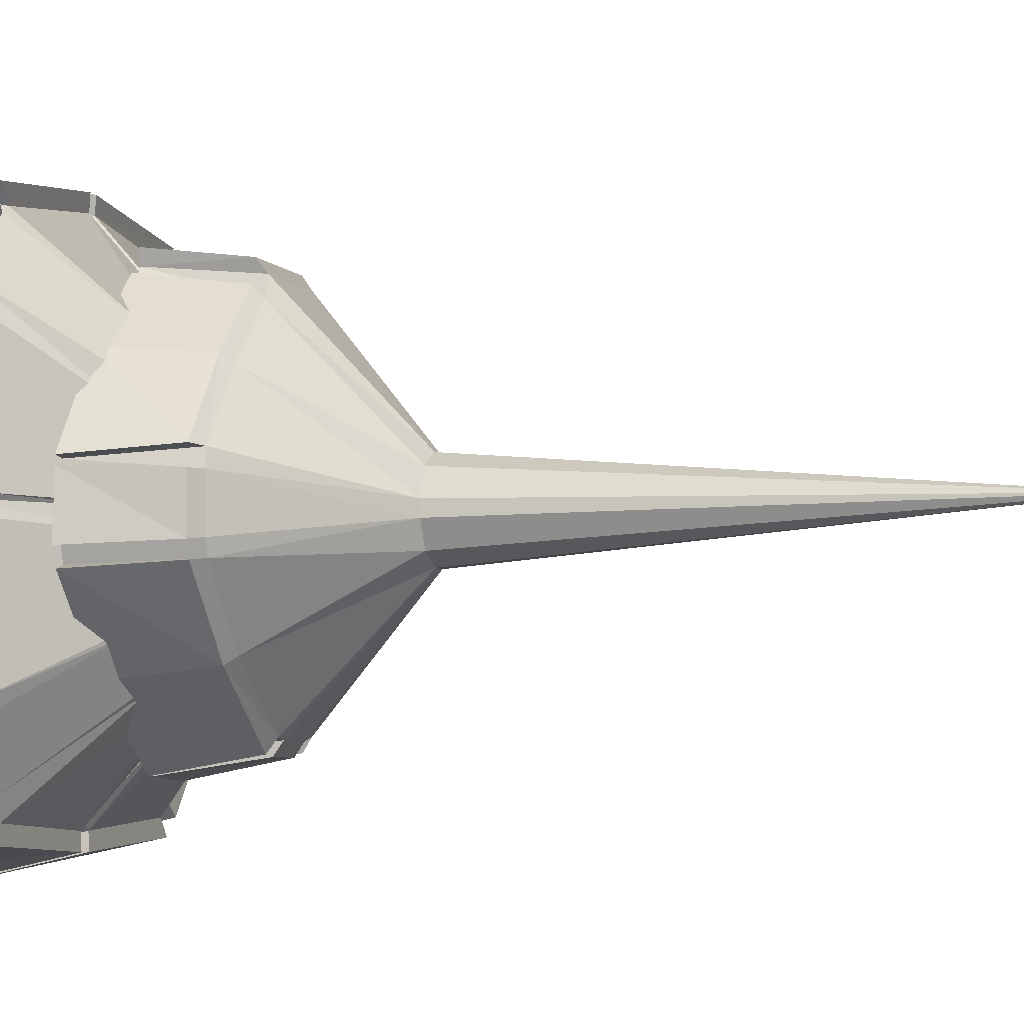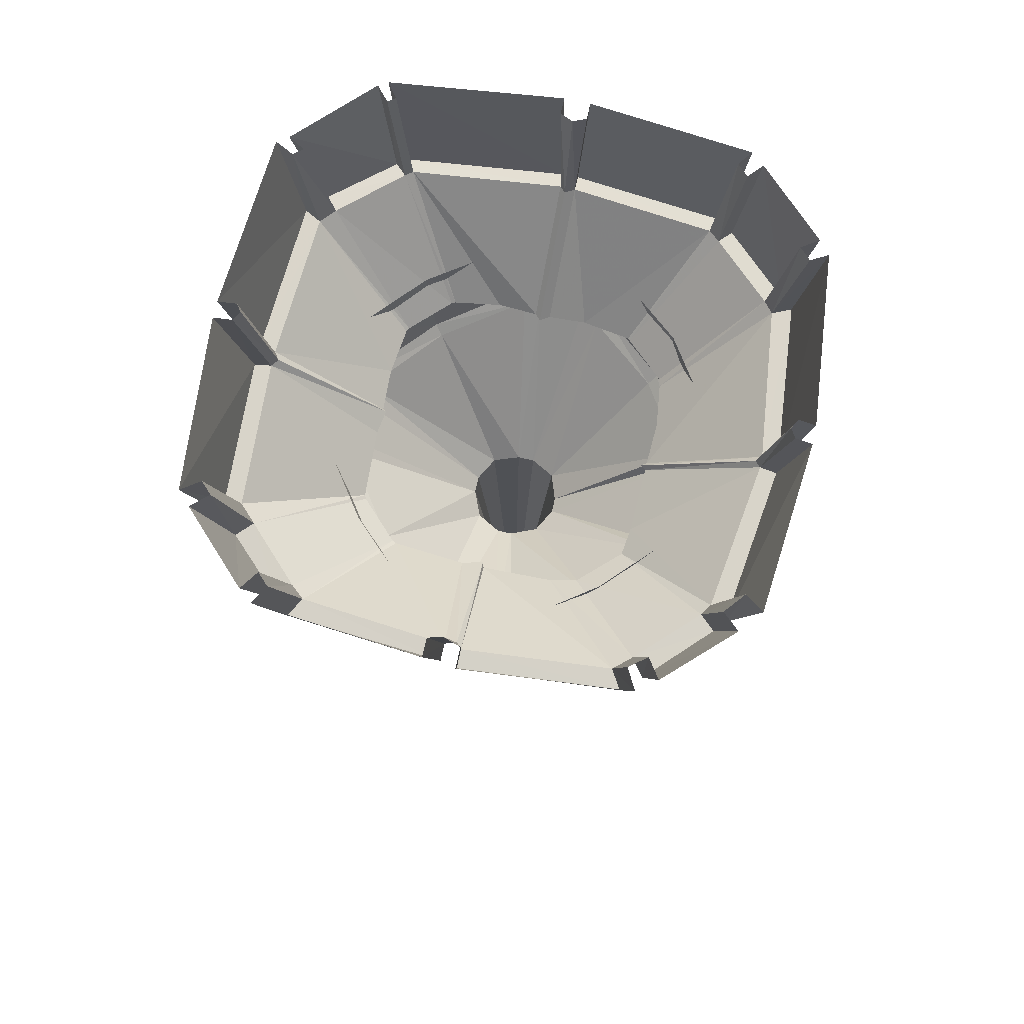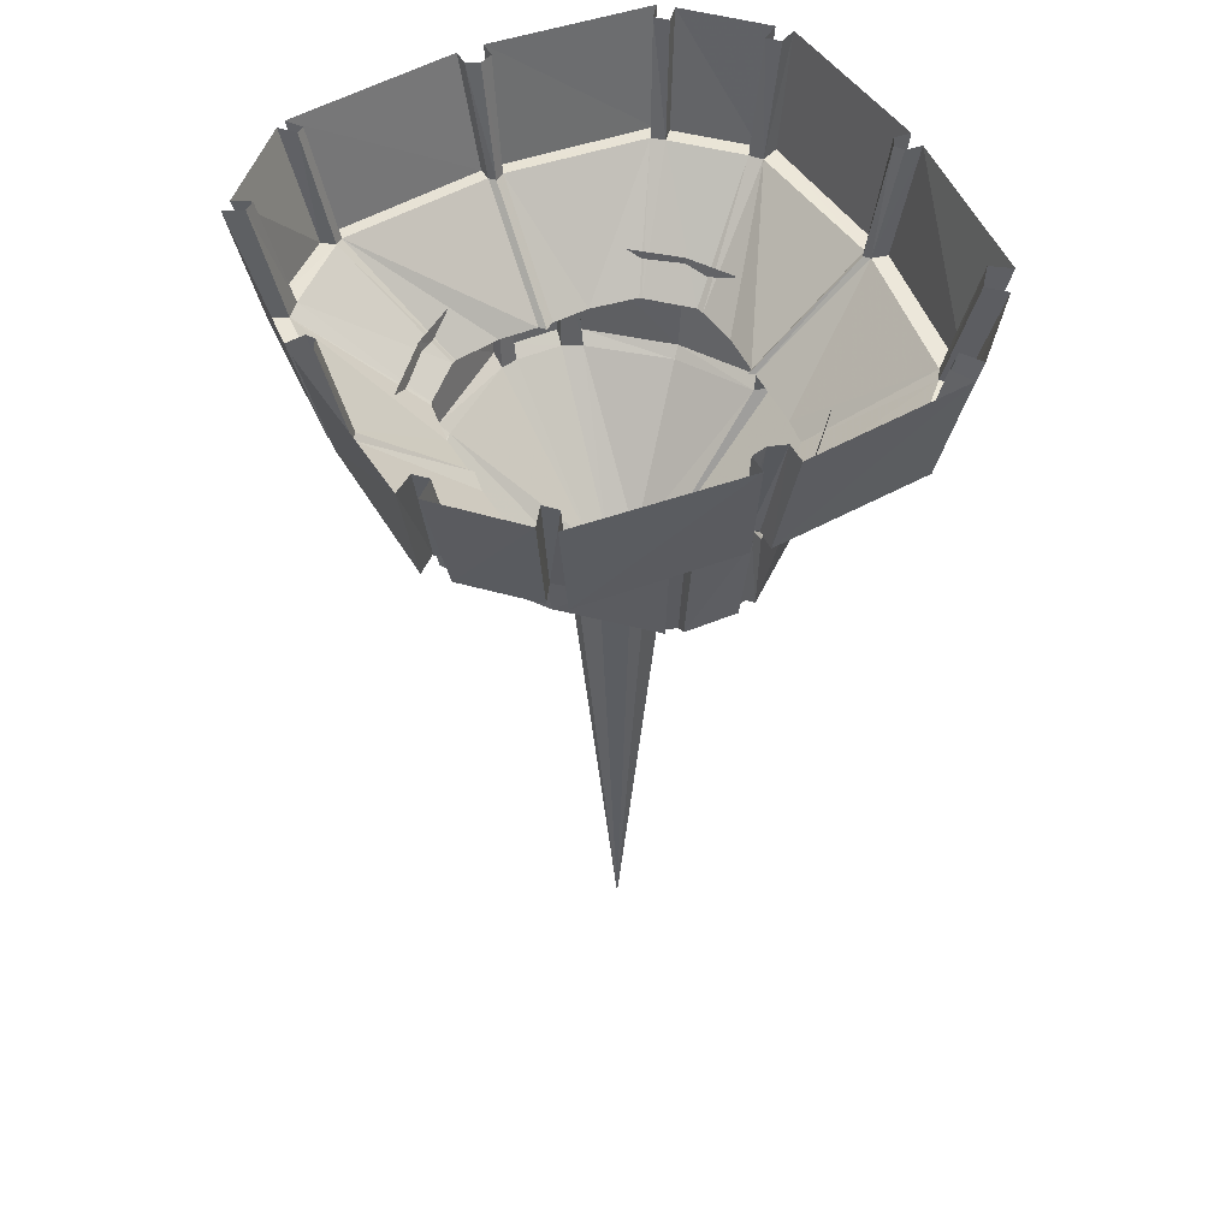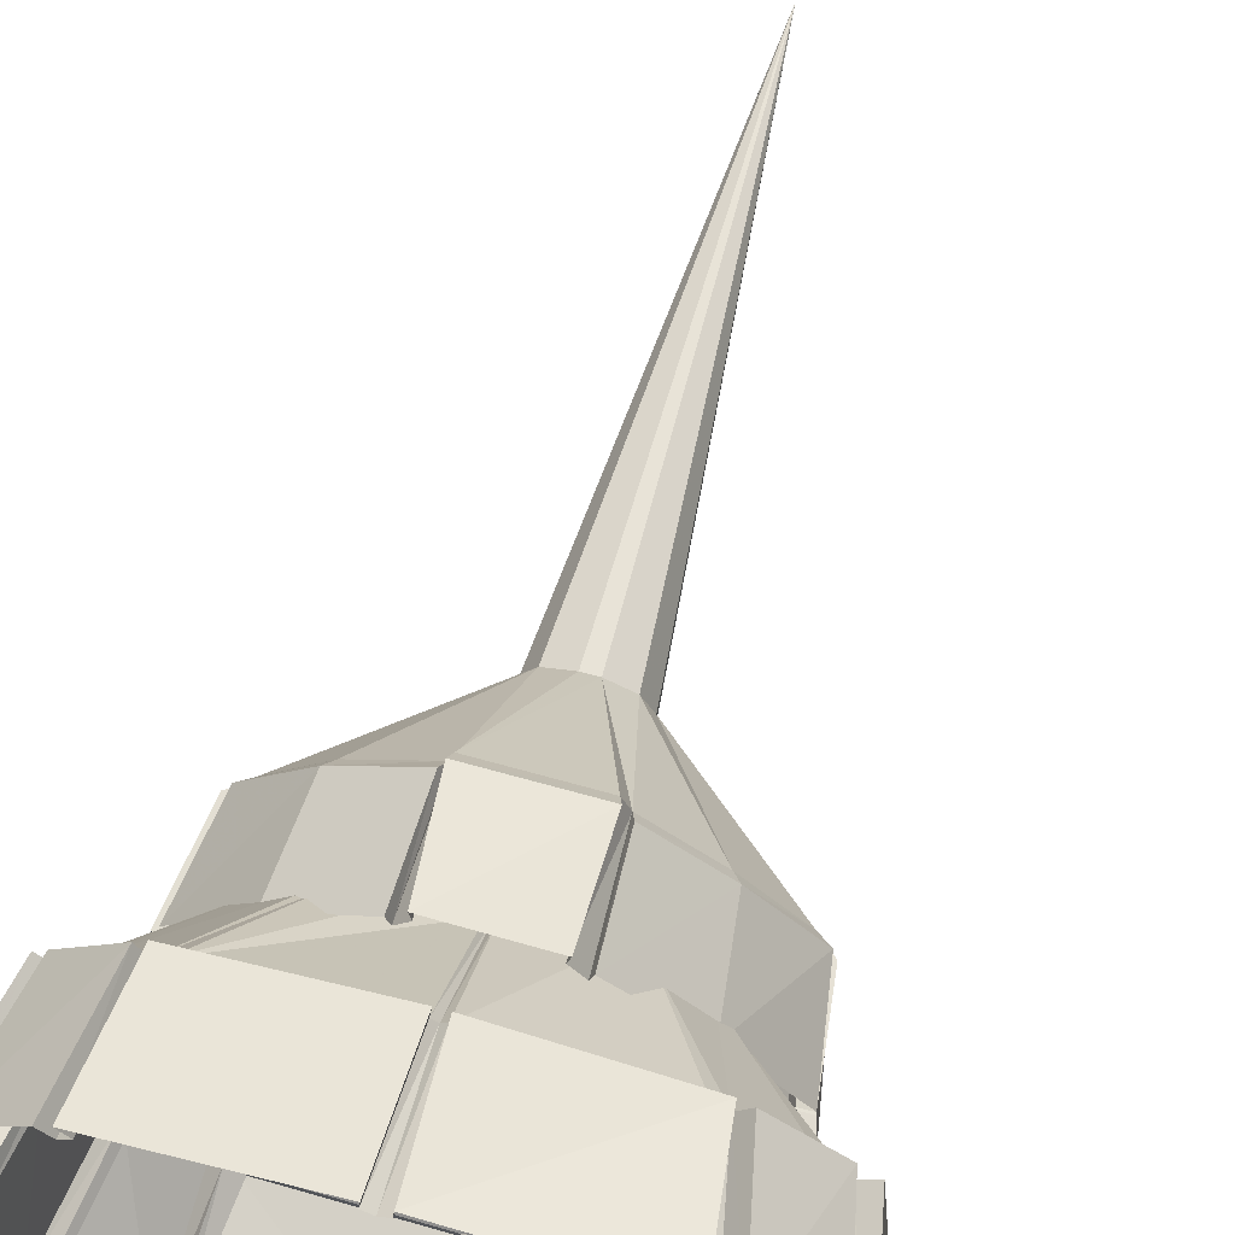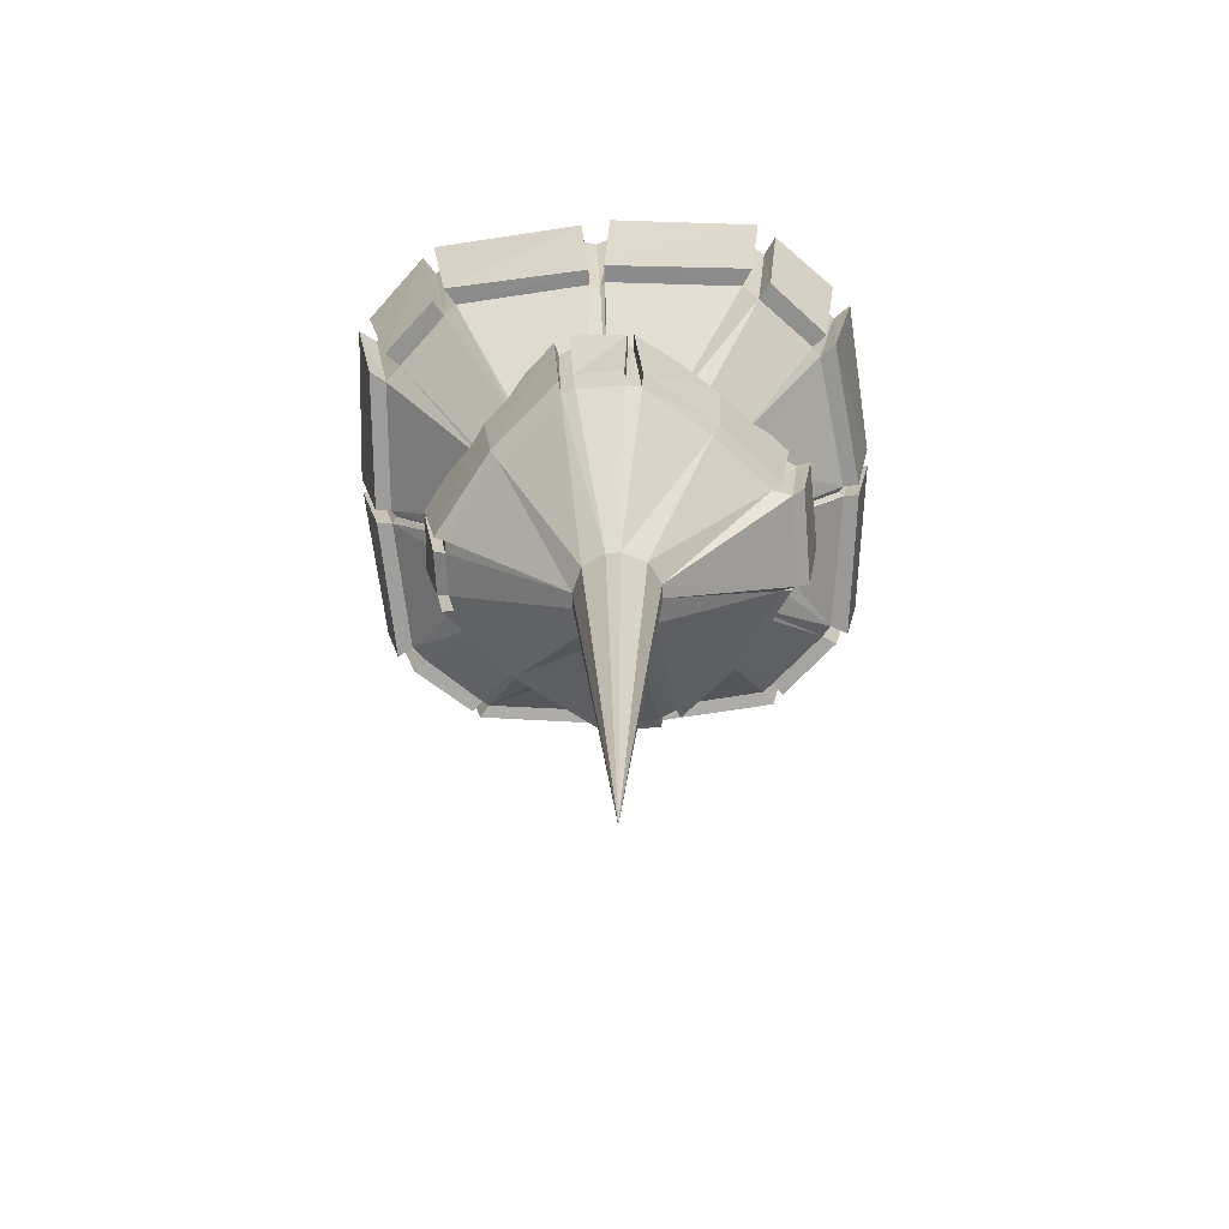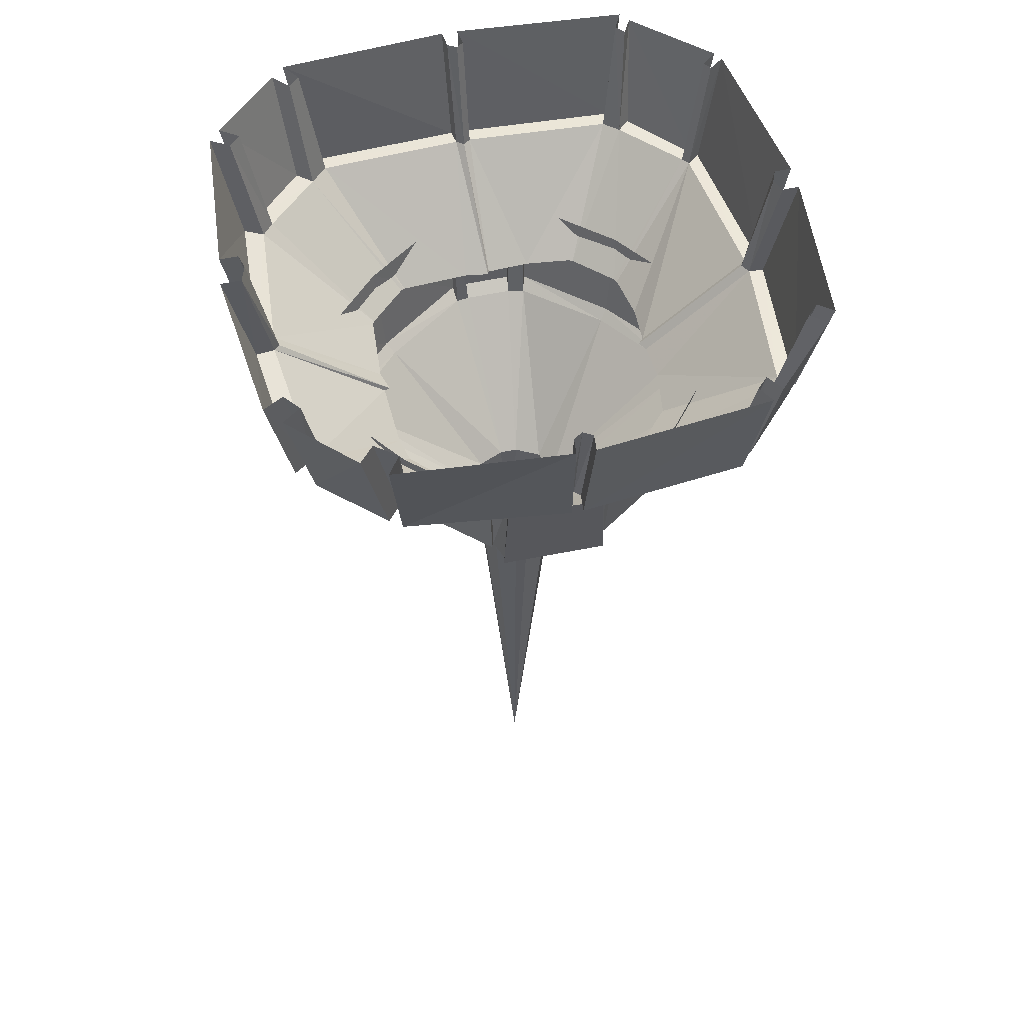
<metadata>
{"format":"obj","ext":"obj","renderer":"f3d","projection":"perspective","resolution":1024,"background":"white","views":[{"elev":-5.1,"azim":-73.5,"up":"+Z"},{"elev":73.8,"azim":-77.4,"up":"+Y"},{"elev":49.3,"azim":-116.8,"up":"+Y"},{"elev":67.2,"azim":-164.7,"up":"+Z"},{"elev":-69.7,"azim":-86.6,"up":"+Y"},{"elev":53.6,"azim":-13.2,"up":"+Y"}]}
</metadata>
<code>
v -0.7109 -0.5703 -0.9219
v -0.6406 -0.5703 -0.9922
v -0.3828 -0.9766 -0.5625
v -0.3984 -0.9766 -0.5547
v -0.9297 -0.5703 -0.7031
v -1 -0.5781 -0.75
v -0.7734 -0.5781 -0.9844
v -0.7578 -0.08594 -1.023
v -0.7109 -0.08594 -1.07
v -0.7656 -0.08594 -1.148
v -0.6953 -0.5781 -1.062
v -0.03125 -0.5703 -1.023
v -0.09375 -0.9766 -0.5781
v 0 -0.5703 -1
v 0.007812 -0.9766 -0.5625
v 0.03125 -0.5703 -1.023
v 0.01562 -0.9766 -0.5781
v 0.6484 -0.5703 -0.9844
v 0.1953 -0.9766 -0.5859
v 0.3906 -0.9766 -0.5625
v 0.4062 -0.9766 -0.5547
v 0.7109 -0.5703 -0.9297
v 0.5625 -0.9766 -0.3984
v 0.9375 -0.5703 -0.6797
v 0.5703 -0.9766 -0.3828
v 0.9609 -0.5703 -0.6484
v 0.6016 -0.9766 -0.1875
v 0.5938 -0.9766 -0.02344
v 1.031 -0.5703 -0.01562
v 0.5703 -0.9766 0
v 1.008 -0.5703 0.007812
v 0.5938 -0.9766 0.03906
v 1.031 -0.5703 0.04688
v 0.6016 -0.9766 0.1953
v 0.9688 -0.5703 0.6484
v 0.5703 -0.9766 0.3984
v 0.5625 -0.9766 0.4062
v 0.9297 -0.5703 0.6953
v 0.4141 -0.9766 0.5703
v 0.7031 -0.5703 0.9375
v 0.3828 -0.9766 0.5781
v 0.6562 -0.5703 0.9766
v 0.2031 -0.9766 0.6016
v 0.02344 -0.9766 0.5938
v 0.02344 -0.5703 1.055
v 0.007812 -0.9766 0.5703
v 0 -0.5703 1.031
v -0.007812 -0.9766 0.5938
v -0.02344 -0.5703 1.055
v -0.2812 -0.9766 0.5859
v -0.6406 -0.5703 0.9688
v -0.3984 -0.9766 0.5703
v -0.6875 -0.5703 0.9375
v -0.5547 -0.9766 0.4062
v -0.9219 -0.5703 0.7031
v -0.5781 -0.9766 0.2969
v -0.9844 -0.5703 0.6328
v -0.5859 -0.9766 0.007812
v -1.039 -0.5703 0.02344
v -0.5625 -0.9766 0
v -1.016 -0.5703 0
v -0.5859 -0.9766 -0.08594
v -1.031 -0.5703 -0.04688
v -0.5625 -0.9766 -0.3828
v -0.9766 -0.5703 -0.6484
v -0.5547 -0.9766 -0.3984
v -0.03906 -0.08594 -1.125
v 0 -0.08594 -1.102
v 0.03125 -0.08594 -1.125
v 0.02344 -0.08594 -1.203
v 0.02344 -0.5781 -1.094
v 0.6875 -0.5781 -1.055
v 0.7109 -0.08594 -1.07
v 0.7422 -0.08594 -1.031
v 0.7812 -0.08594 -1.102
v 0.7656 -0.5781 -0.9844
v 0.9844 -0.5781 -0.7266
v 1.023 -0.08594 -0.75
v 1.047 -0.08594 -0.7188
v 1.109 -0.08594 -0.7656
v 1.016 -0.5781 -0.6953
v 1.094 -0.5781 -0.01562
v 1.125 -0.08594 -0.04688
v 1.102 -0.08594 0.007812
v 1.125 -0.08594 0.0625
v 1.195 -0.08594 0.0625
v 1.094 -0.5781 0.04688
v 1.031 -0.5781 0.6953
v 1.062 -0.08594 0.7031
v 1.016 -0.08594 0.75
v 1.078 -0.08594 0.8047
v 0.9844 -0.5781 0.7422
v 0.7422 -0.5781 1
v 0.7578 -0.08594 1.016
v 0.7109 -0.08594 1.062
v 0.75 -0.08594 1.133
v 0.6953 -0.5781 1.055
v 0.01562 -0.5781 1.125
v 0.03906 -0.08594 1.141
v 0 -0.08594 1.117
v -0.03906 -0.08594 1.141
v -0.04688 -0.08594 1.211
v -0.03125 -0.5781 1.125
v -0.6953 -0.5781 1.039
v -0.6953 -0.08594 1.07
v -0.7812 -0.08594 1
v -0.8438 -0.08594 1.07
v -0.7422 -0.5781 1
v -0.9922 -0.5781 0.7578
v -1.016 -0.08594 0.7578
v -1.07 -0.08594 0.6875
v -1.156 -0.08594 0.7344
v -1.062 -0.5781 0.6797
v -1.117 -0.5781 0.02344
v -1.133 -0.08594 0.05469
v -1.109 -0.08594 -0.01562
v -1.125 -0.08594 -0.07812
v -1.203 -0.08594 -0.07812
v -1.102 -0.5781 -0.04688
v -1.055 -0.5781 -0.6953
v -1.062 -0.08594 -0.7188
v -1.016 -0.08594 -0.7656
v -1.094 -0.08594 -0.8203
v -0.8203 -0.08594 -1.094
v -0.03906 -0.5781 -1.094
v -0.04688 -0.08594 -1.203
v 0.75 -0.08594 -1.148
v 0.03125 -0.08594 1.211
v -0.75 -0.08594 1.148
v 1.195 -0.08594 -0.04688
v 1.125 -0.08594 0.75
v -1.219 -0.08594 0.05469
v -1.141 -0.08594 -0.7656
v -1.094 -0.08594 0.8125
v 0.8047 -0.08594 1.086
v 1.086 -0.08594 -0.8047
v -0.8125 -0.8438 -0.1328
v -0.7891 -0.8438 -0.1953
v -0.7266 -1.297 -0.1797
v -0.75 -1.297 -0.1172
v -0.8047 -1.258 -0.125
v -0.875 -0.8438 -0.1406
v -0.8594 -0.8438 0.1094
v -0.8125 -1.258 0.09375
v -0.7578 -1.297 0.09375
v -0.8047 -0.8438 0.1094
v -0.8047 -0.8438 0.1328
v -0.7422 -1.297 0.1641
v -0.7969 -1.258 0.1719
v -0.8594 -0.8438 0.1406
v -0.5938 -0.8438 0.5078
v -0.5469 -1.258 0.4844
v -0.2891 -0.8438 0.7969
v -0.2734 -1.258 0.7422
v -0.2578 -1.297 0.6953
v -0.2734 -0.8438 0.7422
v -0.2188 -0.8438 0.8281
v -0.2266 -1.297 0.7812
v -0.2422 -1.258 0.8359
v -0.2344 -0.8438 0.8906
v 0.1641 -0.8438 0.9062
v 0.1953 -1.258 0.8438
v 0.1875 -1.297 0.7891
v 0.1562 -0.8438 0.8438
v 0.2109 -0.8438 0.7656
v 0.2031 -1.297 0.7188
v 0.2188 -1.258 0.7656
v 0.2266 -0.8438 0.8203
v 0.5625 -0.8438 0.5938
v 0.5312 -1.258 0.5547
v 0.8516 -0.8438 0.2422
v 0.7891 -1.258 0.25
v 0.7344 -1.297 0.2344
v 0.7969 -0.8438 0.2266
v 0.8203 -0.8438 0.1719
v 0.7734 -1.297 0.1562
v 0.8281 -1.258 0.1641
v 0.8828 -0.8438 0.1797
v 0.8906 -0.8438 -0.05469
v 0.8359 -1.258 -0.03906
v 0.7812 -1.297 -0.03906
v 0.8281 -0.8438 -0.05469
v 0.8203 -0.8438 -0.09375
v 0.7656 -1.297 -0.1094
v 0.8203 -1.258 -0.1172
v 0.8828 -0.8438 -0.1016
v 0.5938 -0.8438 -0.5156
v 0.5547 -1.258 -0.4766
v 0.2422 -0.8438 -0.8281
v 0.2266 -1.258 -0.7656
v 0.2109 -1.297 -0.7109
v 0.2266 -0.8438 -0.7734
v 0.1641 -0.8438 -0.7969
v 0.1406 -1.297 -0.7266
v 0.1484 -1.258 -0.7812
v 0.1719 -0.8438 -0.8594
v -0.07812 -0.8438 -0.8438
v -0.05469 -1.258 -0.7812
v -0.05469 -1.297 -0.7266
v -0.07812 -0.8438 -0.7891
v -0.1016 -0.8438 -0.7891
v -0.1094 -1.297 -0.7188
v -0.1172 -1.258 -0.7734
v -0.1094 -0.8438 -0.8438
v -0.5234 -0.8438 -0.5469
v -0.4922 -1.258 -0.5
v -0.8438 -0.8438 -0.2109
v -0.7812 -1.258 -0.1875
v -0.1875 -1.805 -0.02344
v -0.4609 -1.297 -0.4688
v -0.1328 -1.805 -0.125
v 0 -4.031 0.01562
v -0.1875 -1.805 0.03906
v -0.5156 -1.297 0.4531
v -0.02344 -1.805 -0.1719
v 0.04688 -1.805 -0.1719
v 0.1484 -1.805 -0.1172
v 0.1875 -1.805 -0.007812
v 0.1875 -1.805 0.0625
v 0.1328 -1.805 0.1641
v 0.02344 -1.805 0.2031
v -0.03906 -1.805 0.2031
v -0.1406 -1.805 0.1484
v 0.5234 -1.297 -0.4453
v 0.5 -1.297 0.5234
f 1 2 3
f 1 3 4
f 1 8 2
f 2 8 9
f 12 14 15
f 12 15 13
f 14 16 17
f 14 17 15
f 20 18 21
f 21 18 22
f 23 24 25
f 25 24 26
f 28 29 30
f 30 29 31
f 30 31 32
f 32 31 33
f 36 35 37
f 37 35 38
f 39 40 41
f 41 40 42
f 44 45 46
f 46 45 47
f 46 47 48
f 48 47 49
f 50 51 52
f 52 51 53
f 54 55 56
f 56 55 57
f 58 59 60
f 60 59 61
f 60 61 62
f 62 61 63
f 64 65 66
f 66 65 5
f 14 12 67
f 14 67 68
f 14 68 16
f 16 68 69
f 18 73 22
f 22 73 74
f 24 78 26
f 26 78 79
f 29 83 31
f 31 83 84
f 31 84 33
f 33 84 85
f 35 89 38
f 38 89 90
f 40 94 42
f 42 94 95
f 45 99 47
f 47 99 100
f 47 100 49
f 49 100 101
f 51 105 53
f 53 105 106
f 55 110 57
f 57 110 111
f 59 115 61
f 61 115 116
f 61 116 63
f 63 116 117
f 65 121 5
f 5 121 122
f 137 138 139
f 137 139 140
f 146 145 147
f 147 145 148
f 156 155 157
f 157 155 158
f 164 163 165
f 165 163 166
f 174 173 175
f 175 173 176
f 182 181 183
f 183 181 184
f 192 191 193
f 193 191 194
f 200 199 201
f 201 199 202
f 140 139 209
f 145 213 148
f 202 199 215
f 216 194 191
f 218 184 181
f 219 176 173
f 221 166 163
f 222 158 155
f 1 4 5
f 2 12 13
f 2 13 3
f 16 18 19
f 16 19 17
f 18 20 19
f 21 22 23
f 23 22 24
f 25 26 27
f 27 26 28
f 28 26 29
f 32 33 34
f 34 33 35
f 34 35 36
f 37 38 39
f 39 38 40
f 41 42 43
f 43 42 44
f 44 42 45
f 48 49 50
f 50 49 51
f 52 53 54
f 54 53 55
f 56 57 58
f 58 57 59
f 62 63 64
f 64 63 65
f 66 5 4
f 1 5 6
f 1 6 7
f 2 11 12
f 16 71 18
f 18 71 72
f 22 76 24
f 24 76 77
f 26 81 29
f 29 81 82
f 33 87 35
f 35 87 88
f 38 92 40
f 40 92 93
f 42 97 45
f 45 97 98
f 49 103 51
f 51 103 104
f 53 108 55
f 55 108 109
f 57 113 59
f 59 113 114
f 63 119 65
f 65 119 120
f 125 12 11
f 1 7 8
f 2 9 10
f 2 10 11
f 16 69 70
f 16 70 71
f 18 72 73
f 22 74 75
f 22 75 76
f 24 77 78
f 26 79 80
f 26 80 81
f 29 82 83
f 33 85 86
f 33 86 87
f 35 88 89
f 38 90 91
f 38 91 92
f 40 93 94
f 42 95 96
f 42 96 97
f 45 98 99
f 49 101 102
f 49 102 103
f 51 104 105
f 53 106 107
f 53 107 108
f 55 109 110
f 57 111 112
f 57 112 113
f 59 114 115
f 63 117 118
f 63 118 119
f 65 120 121
f 5 122 123
f 5 123 6
f 6 123 7
f 7 123 124
f 7 124 8
f 125 11 10
f 125 10 126
f 125 126 67
f 125 67 12
f 72 71 70
f 72 70 127
f 72 127 73
f 98 97 96
f 98 96 128
f 98 128 99
f 104 103 102
f 104 102 129
f 104 129 105
f 82 81 80
f 82 80 130
f 82 130 83
f 88 87 86
f 88 86 131
f 88 131 89
f 114 113 112
f 114 112 132
f 114 132 115
f 120 119 118
f 120 118 133
f 120 133 121
f 109 108 107
f 109 107 134
f 109 134 110
f 93 92 91
f 93 91 135
f 93 135 94
f 77 76 75
f 77 75 136
f 77 136 78
f 140 145 144
f 140 144 141
f 148 214 152
f 148 152 149
f 214 155 154
f 214 154 152
f 210 139 208
f 210 208 206
f 210 206 202
f 202 206 203
f 225 173 172
f 225 172 170
f 225 170 166
f 166 170 167
f 224 191 190
f 224 190 188
f 224 188 184
f 184 188 185
f 158 163 162
f 158 162 159
f 176 181 180
f 176 180 177
f 194 199 198
f 194 198 195
f 137 140 141
f 137 141 142
f 142 141 143
f 143 141 144
f 143 144 145
f 143 145 146
f 147 148 149
f 147 149 150
f 150 149 151
f 151 149 152
f 151 152 153
f 153 152 154
f 153 154 155
f 153 155 156
f 157 158 159
f 157 159 160
f 160 159 161
f 161 159 162
f 161 162 163
f 161 163 164
f 165 166 167
f 165 167 168
f 168 167 169
f 169 167 170
f 169 170 171
f 171 170 172
f 171 172 173
f 171 173 174
f 175 176 177
f 175 177 178
f 178 177 179
f 179 177 180
f 179 180 181
f 179 181 182
f 183 184 185
f 183 185 186
f 186 185 187
f 187 185 188
f 187 188 189
f 189 188 190
f 189 190 191
f 189 191 192
f 193 194 195
f 193 195 196
f 196 195 197
f 197 195 198
f 197 198 199
f 197 199 200
f 201 202 203
f 201 203 204
f 204 203 205
f 205 203 206
f 205 206 207
f 207 206 208
f 207 208 139
f 207 139 138
f 140 209 145
f 139 210 211
f 139 211 209
f 209 213 145
f 148 213 214
f 210 202 215
f 210 215 211
f 213 223 214
f 214 223 155
f 215 199 216
f 216 199 194
f 216 191 217
f 217 191 224
f 217 224 218
f 218 224 184
f 218 181 219
f 219 181 176
f 219 173 220
f 220 173 225
f 220 225 166
f 220 166 221
f 221 163 222
f 222 163 158
f 222 155 223
f 209 211 212
f 209 212 213
f 211 215 212
f 212 215 216
f 212 216 217
f 212 217 218
f 212 218 219
f 212 219 220
f 212 220 221
f 212 221 222
f 212 222 223
f 212 223 213

</code>
